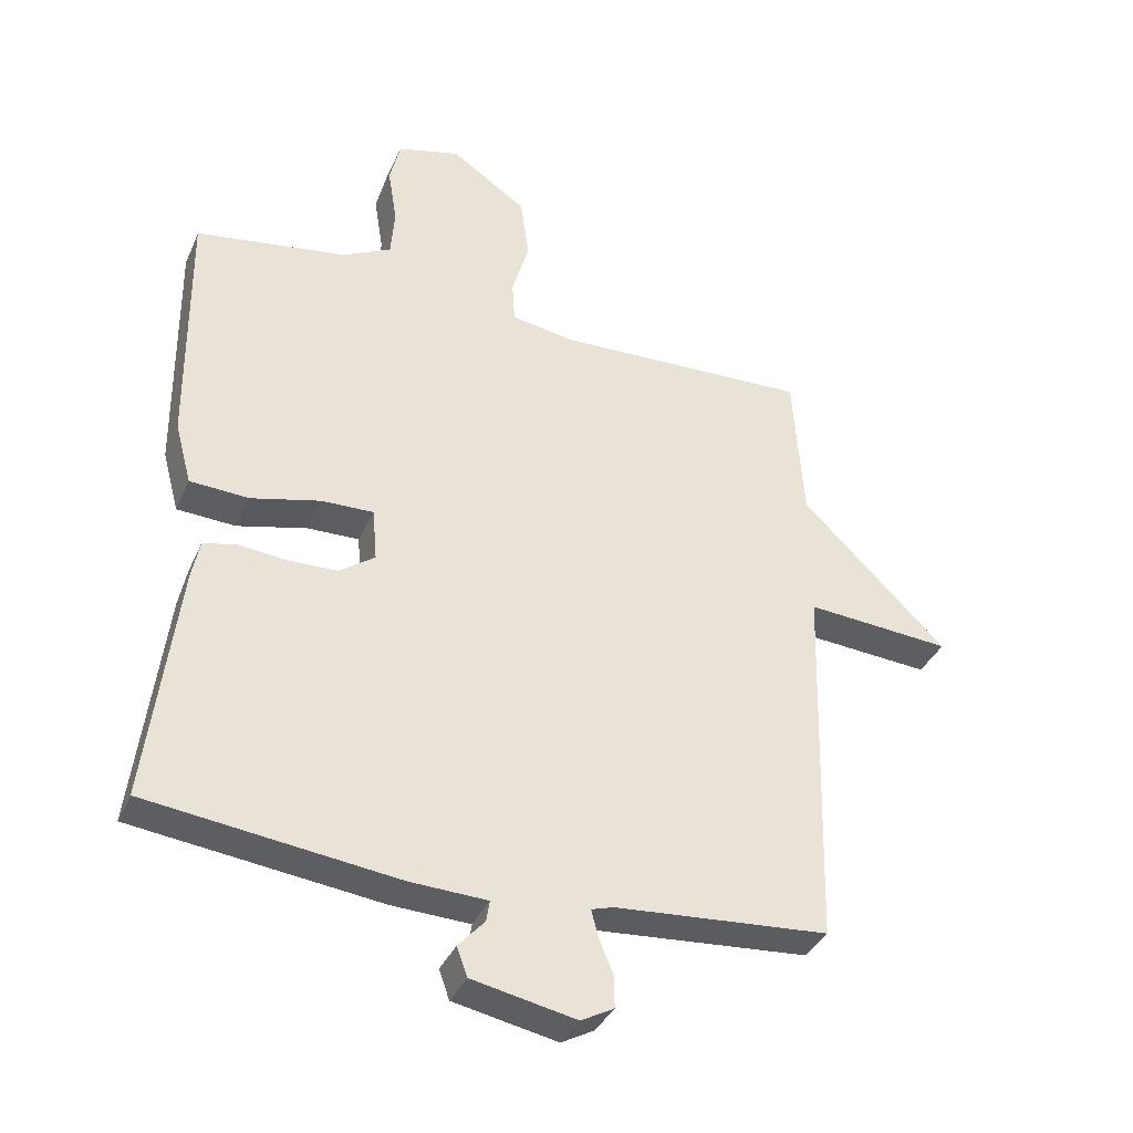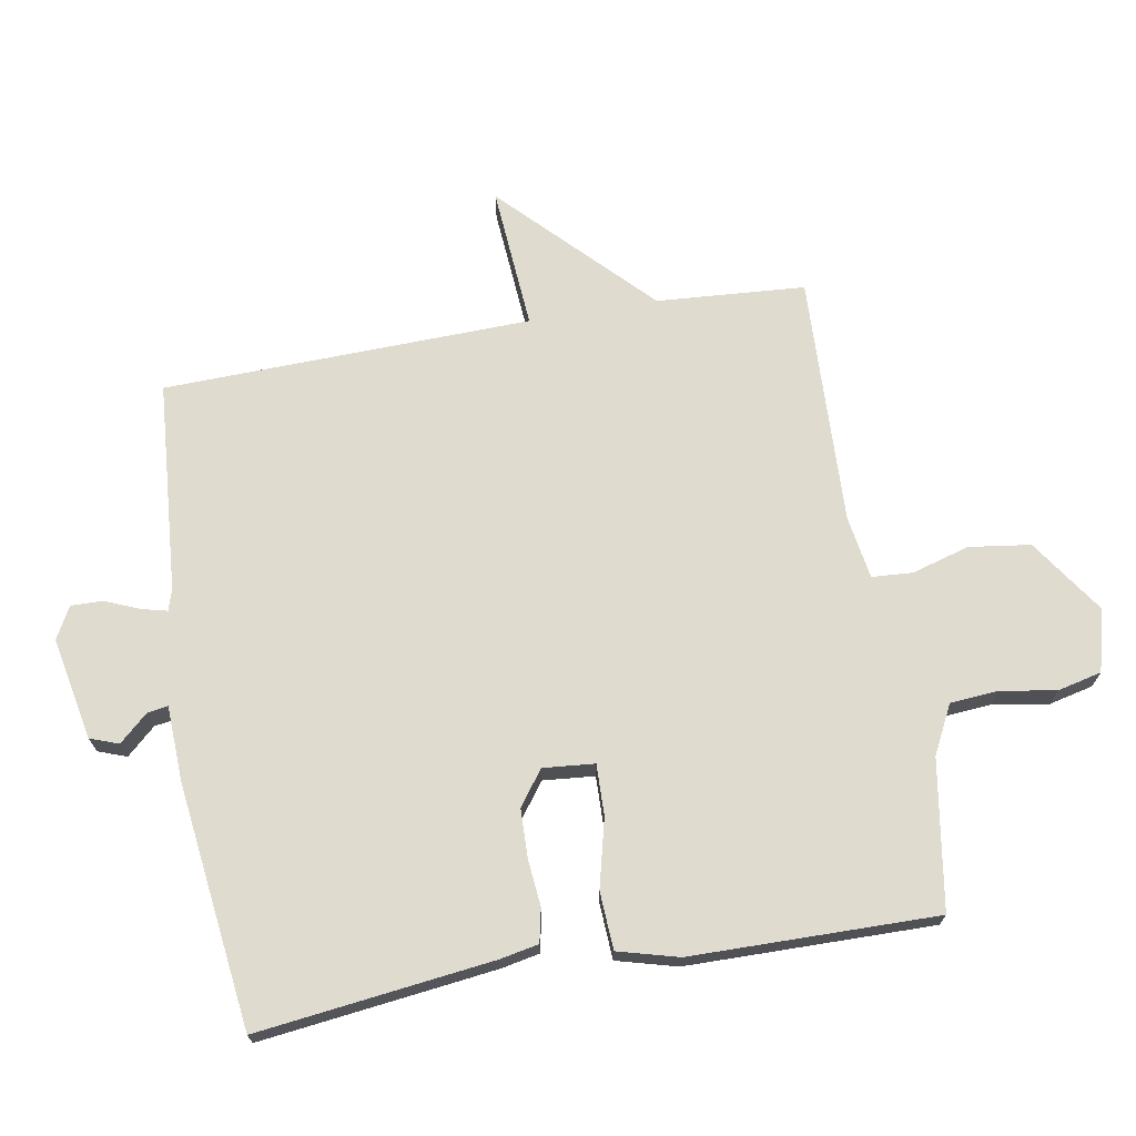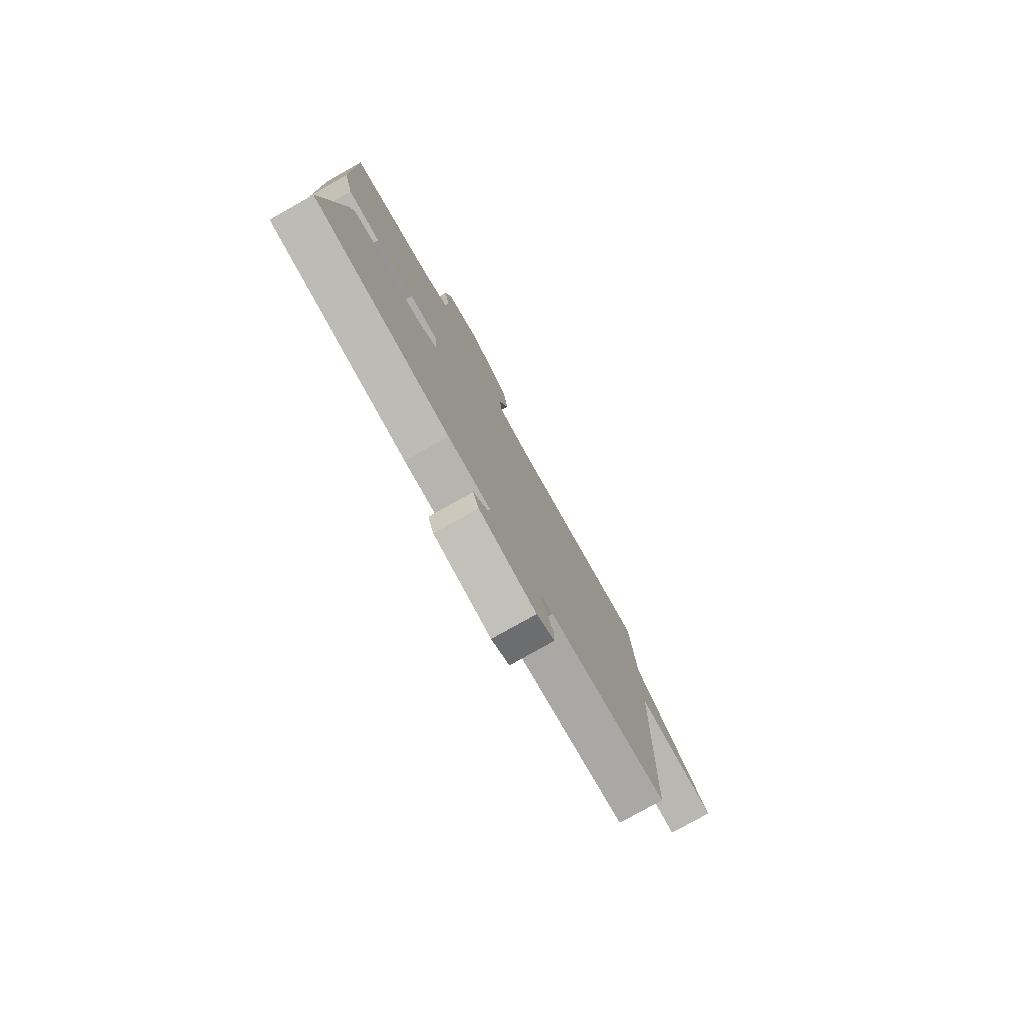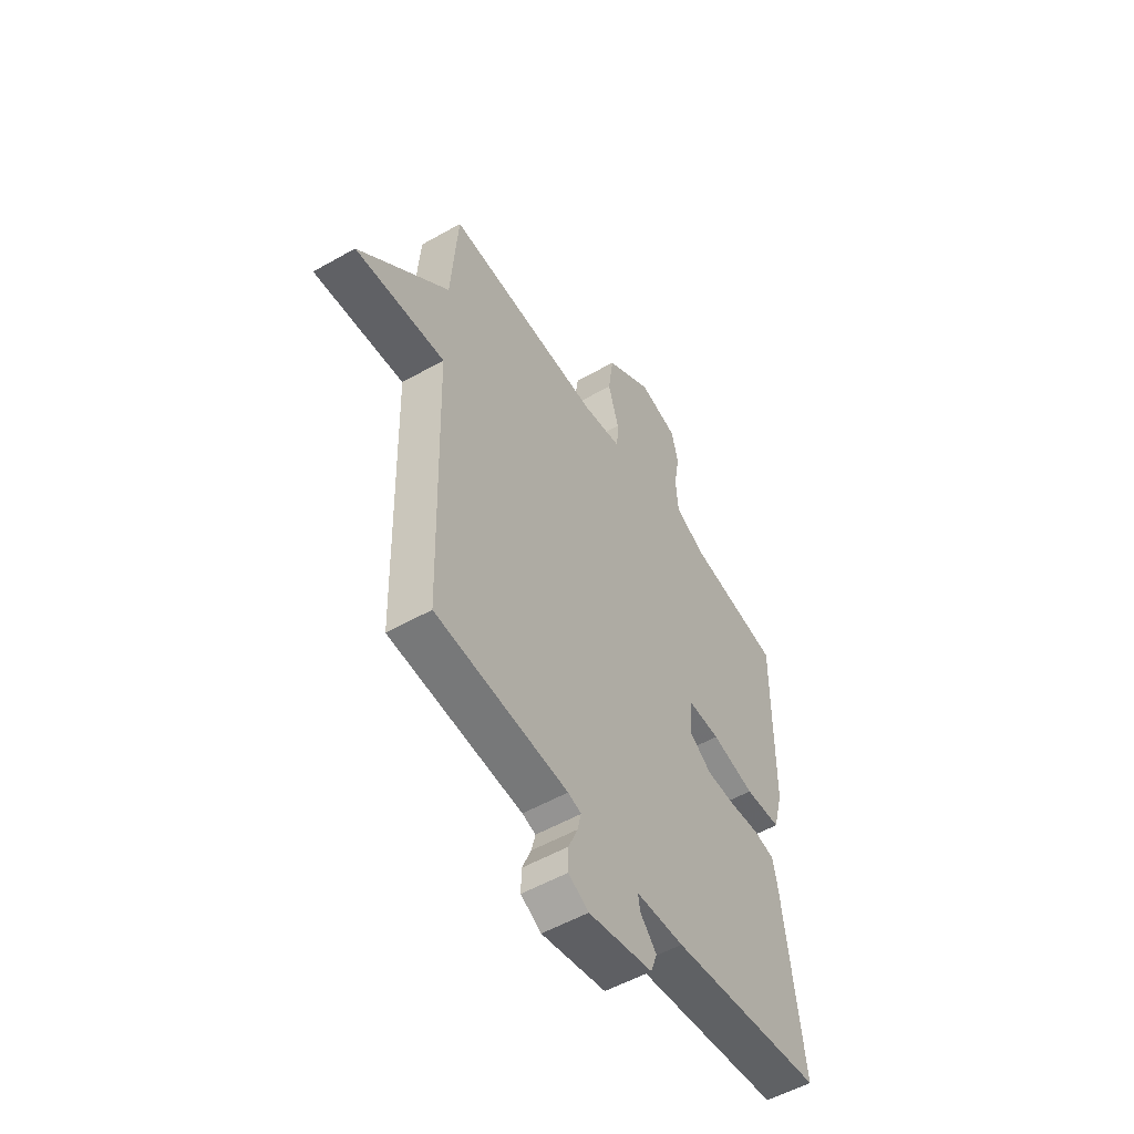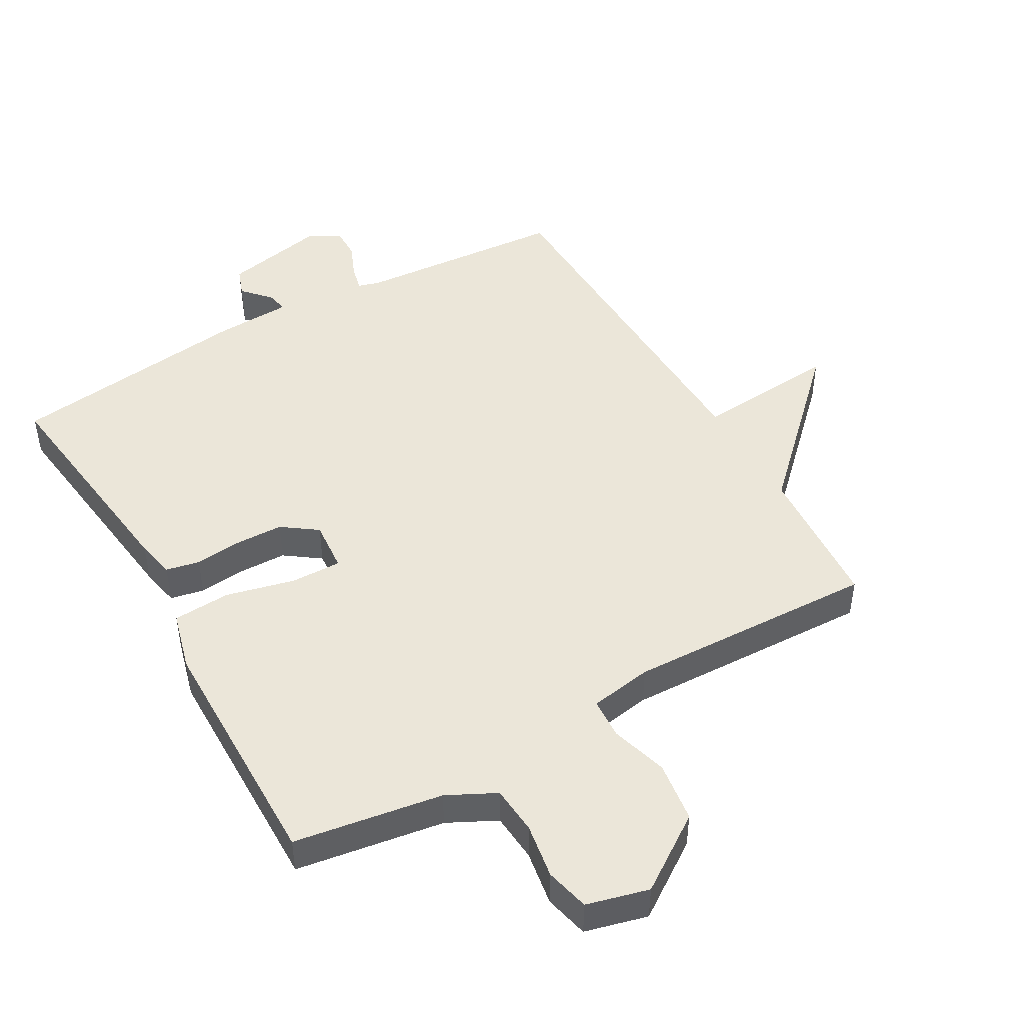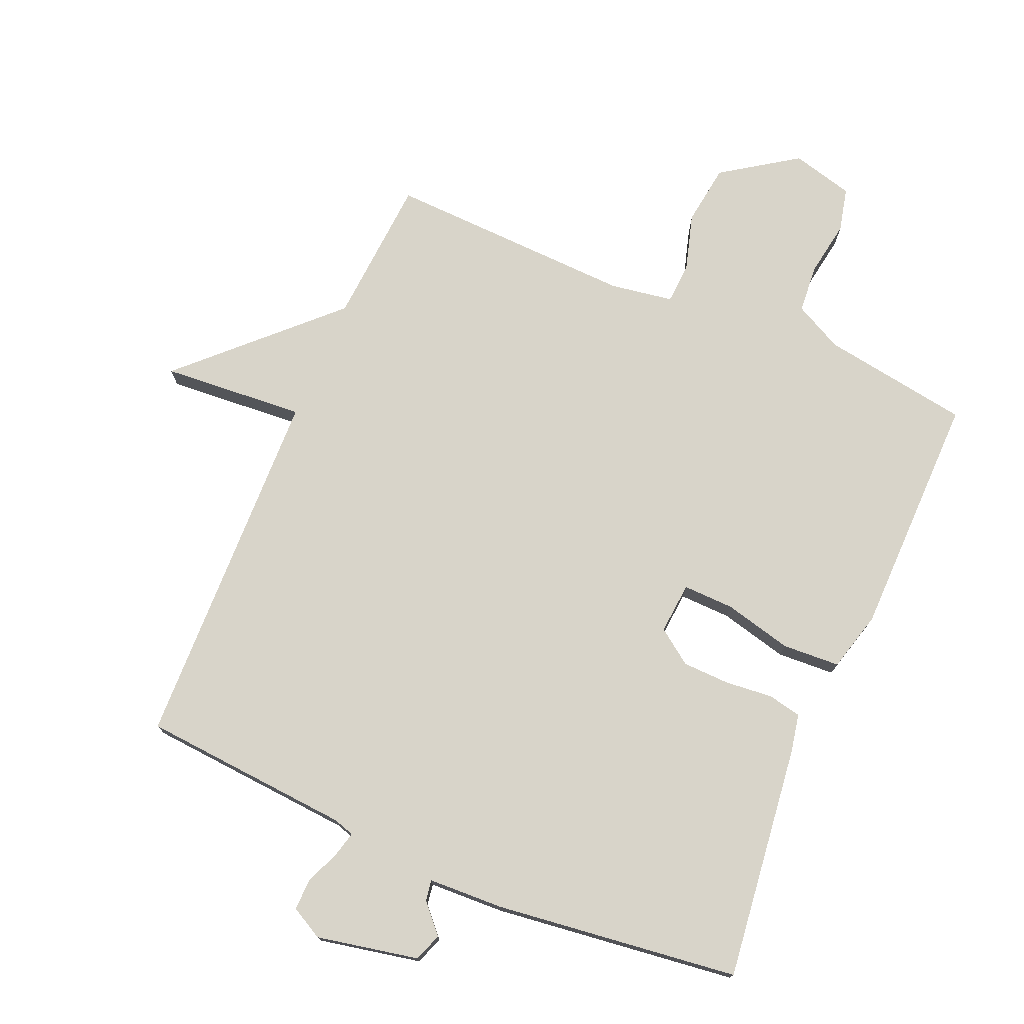
<metadata>
{"format":"obj","ext":"obj","renderer":"f3d","projection":"perspective","resolution":1024,"background":"white","views":[{"elev":-36.6,"azim":-21.8,"up":"+Z"},{"elev":70.3,"azim":-99.8,"up":"+Y"},{"elev":-78.8,"azim":-60.6,"up":"+Z"},{"elev":-53.9,"azim":121.2,"up":"+Z"},{"elev":47.0,"azim":-29.8,"up":"+Y"},{"elev":75.2,"azim":-156.8,"up":"+Y"}]}
</metadata>
<code>
v -0.5 0.07 0.5
v -0.27 0.07 0.536
v -0.195 0.07 0.574
v -0.189 0.07 0.649
v -0.203 0.07 0.735
v -0.187 0.07 0.803
v -0.091 0.07 0.828
v 0.025 0.07 0.749
v 0.038 0.07 0.654
v 0.012 0.07 0.565
v 0.016 0.07 0.502
v 0.113 0.07 0.486
v 0.5 0.07 0.5
v 0.516 0.07 0.27
v 0.738 0.07 0.053
v 0.516 0.07 0.07
v 0.5 0.07 -0.5
v 0.174 0.07 -0.525
v 0.141 0.07 -0.535
v 0.151 0.07 -0.575
v 0.173 0.07 -0.628
v 0.174 0.07 -0.677
v 0.124 0.07 -0.704
v -0.034 0.07 -0.672
v -0.05 0.07 -0.628
v -0.01 0.07 -0.584
v -0.005 0.07 -0.552
v -0.122 0.07 -0.547
v -0.5 0.07 -0.5
v -0.455 0.07 -0.136
v -0.443 0.07 -0.076
v -0.391 0.07 -0.065
v -0.318 0.07 -0.072
v -0.244 0.07 -0.07
v -0.19 0.07 -0.031
v -0.197 0.07 0.049
v -0.276 0.07 0.047
v -0.382 0.07 0.021
v -0.471 0.07 0.026
v -0.496 0.07 0.119
v -0.5 0 0.5
v -0.27 0 0.536
v -0.195 0 0.574
v -0.189 0 0.649
v -0.203 0 0.735
v -0.187 0 0.803
v -0.091 0 0.828
v 0.025 0 0.749
v 0.038 0 0.654
v 0.012 0 0.565
v 0.016 0 0.502
v 0.113 0 0.486
v 0.5 0 0.5
v 0.516 0 0.27
v 0.738 0 0.053
v 0.516 0 0.07
v 0.5 0 -0.5
v 0.174 0 -0.525
v 0.141 0 -0.535
v 0.151 0 -0.575
v 0.173 0 -0.628
v 0.174 0 -0.677
v 0.124 0 -0.704
v -0.034 0 -0.672
v -0.05 0 -0.628
v -0.01 0 -0.584
v -0.005 0 -0.552
v -0.122 0 -0.547
v -0.5 0 -0.5
v -0.455 0 -0.136
v -0.443 0 -0.076
v -0.391 0 -0.065
v -0.318 0 -0.072
v -0.244 0 -0.07
v -0.19 0 -0.031
v -0.197 0 0.049
v -0.276 0 0.047
v -0.382 0 0.021
v -0.471 0 0.026
v -0.496 0 0.119
f 40 1 2
f 39 40 2
f 38 39 2
f 37 38 2
f 36 37 2 3
f 35 36 3 4
f 31 32 33
f 30 31 33
f 29 30 33
f 28 29 33
f 27 28 33
f 27 33 34
f 24 25 26
f 23 24 26
f 22 23 26
f 21 22 26
f 20 21 26
f 19 20 26 27
f 27 34 35
f 19 27 35
f 18 19 35
f 14 15 16
f 17 18 35
f 16 17 35
f 14 16 35
f 13 14 35
f 12 13 35
f 8 9 10
f 7 8 10
f 6 7 10
f 5 6 10
f 4 5 10
f 4 10 11
f 35 4 11
f 11 12 35
f 42 41 80
f 42 80 79
f 42 79 78
f 42 78 77
f 43 42 77 76
f 44 43 76 75
f 73 72 71
f 73 71 70
f 73 70 69
f 73 69 68
f 73 68 67
f 74 73 67
f 66 65 64
f 66 64 63
f 66 63 62
f 66 62 61
f 66 61 60
f 67 66 60 59
f 75 74 67
f 75 67 59
f 75 59 58
f 56 55 54
f 75 58 57
f 75 57 56
f 75 56 54
f 75 54 53
f 75 53 52
f 50 49 48
f 50 48 47
f 50 47 46
f 50 46 45
f 50 45 44
f 51 50 44
f 51 44 75
f 75 52 51
f 1 41 42 2
f 2 42 43 3
f 3 43 44 4
f 4 44 45 5
f 5 45 46 6
f 6 46 47 7
f 7 47 48 8
f 8 48 49 9
f 9 49 50 10
f 10 50 51 11
f 11 51 52 12
f 12 52 53 13
f 13 53 54 14
f 14 54 55 15
f 15 55 56 16
f 16 56 57 17
f 17 57 58 18
f 18 58 59 19
f 19 59 60 20
f 20 60 61 21
f 21 61 62 22
f 22 62 63 23
f 23 63 64 24
f 24 64 65 25
f 25 65 66 26
f 26 66 67 27
f 27 67 68 28
f 28 68 69 29
f 29 69 70 30
f 30 70 71 31
f 31 71 72 32
f 32 72 73 33
f 33 73 74 34
f 34 74 75 35
f 35 75 76 36
f 36 76 77 37
f 37 77 78 38
f 38 78 79 39
f 39 79 80 40
f 40 80 41 1

</code>
